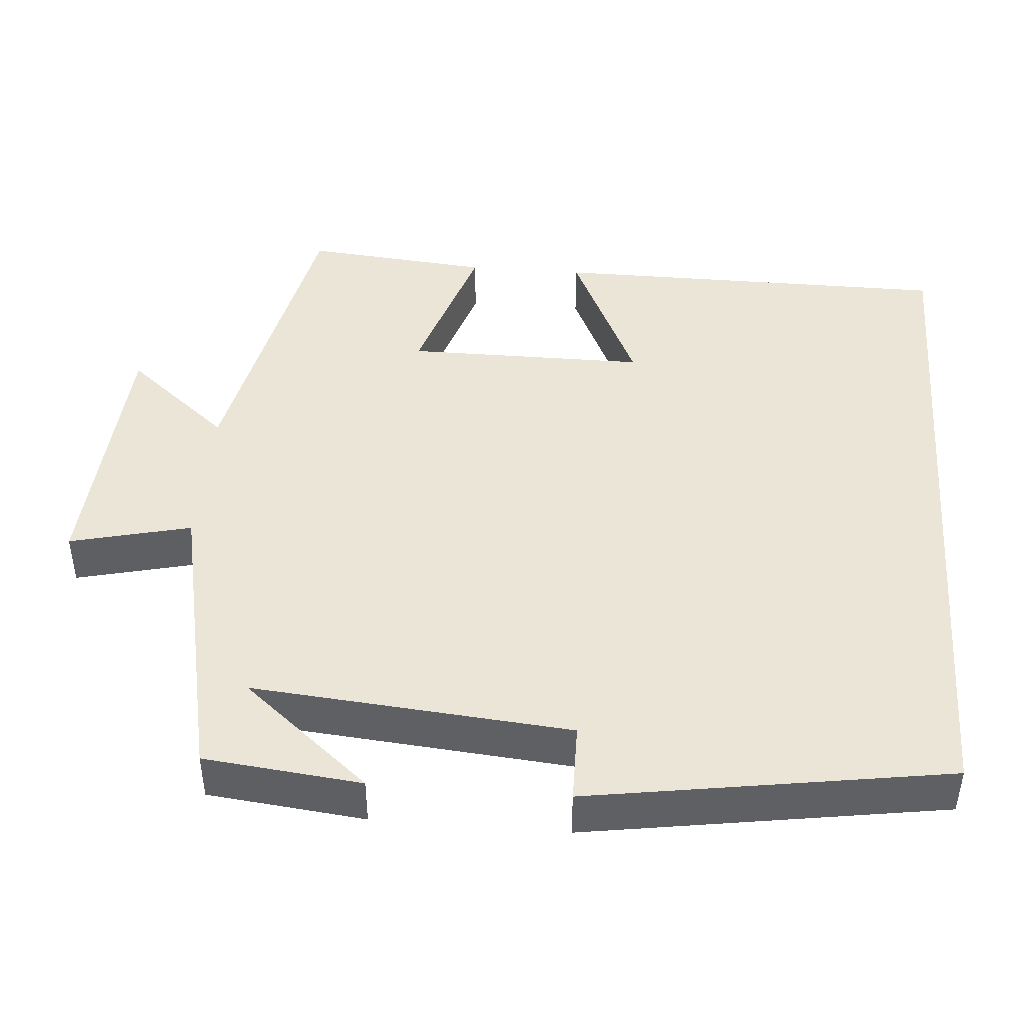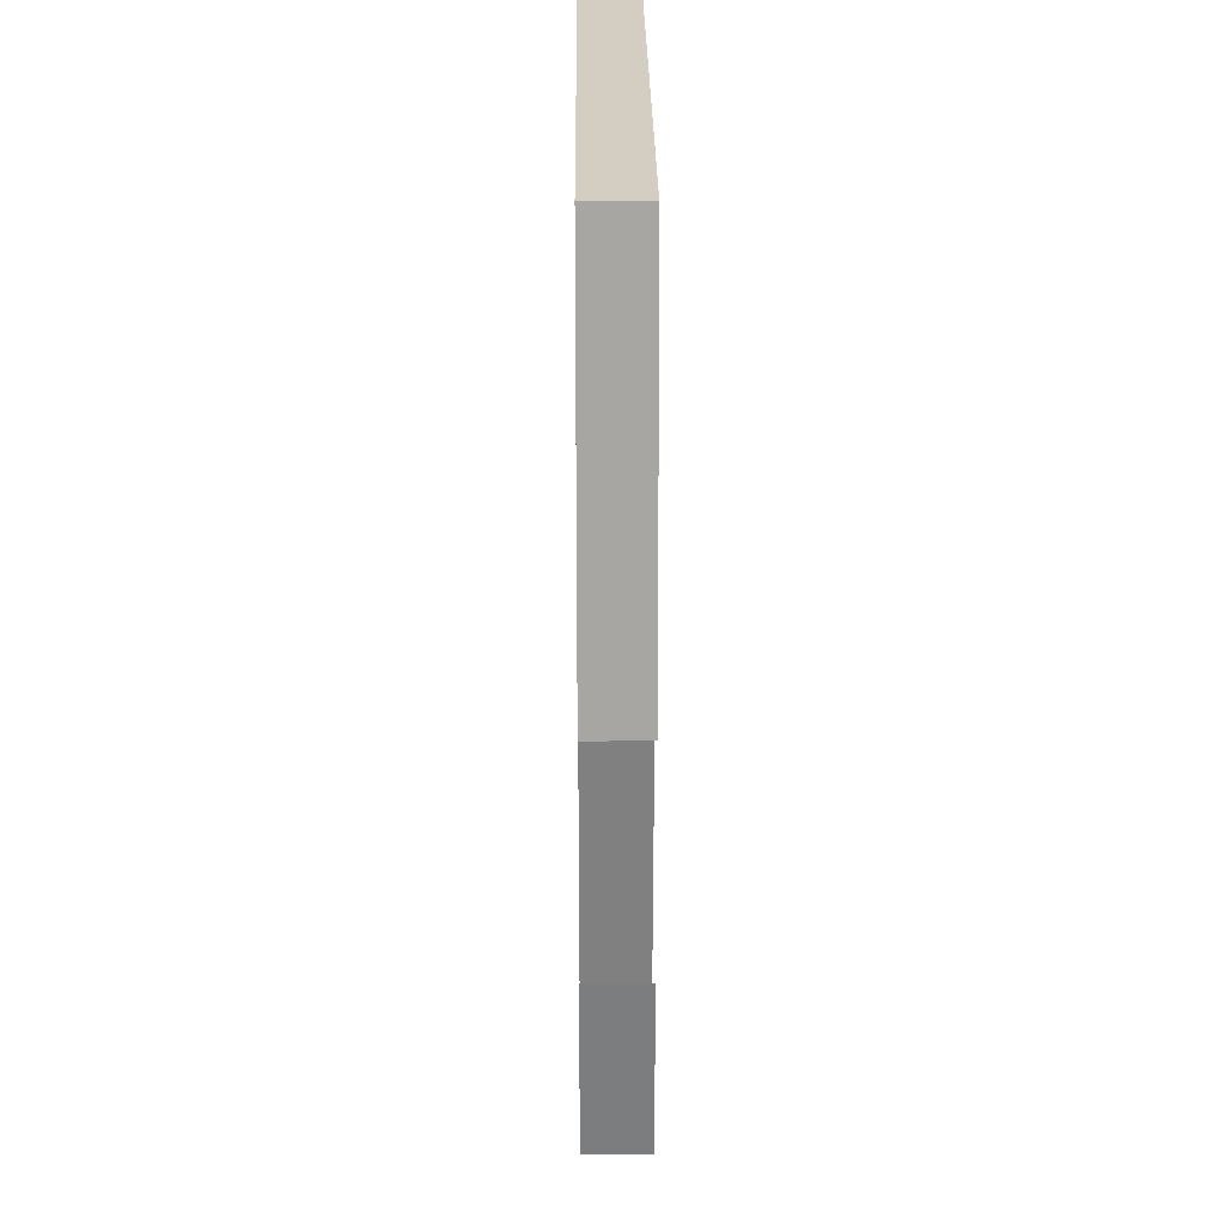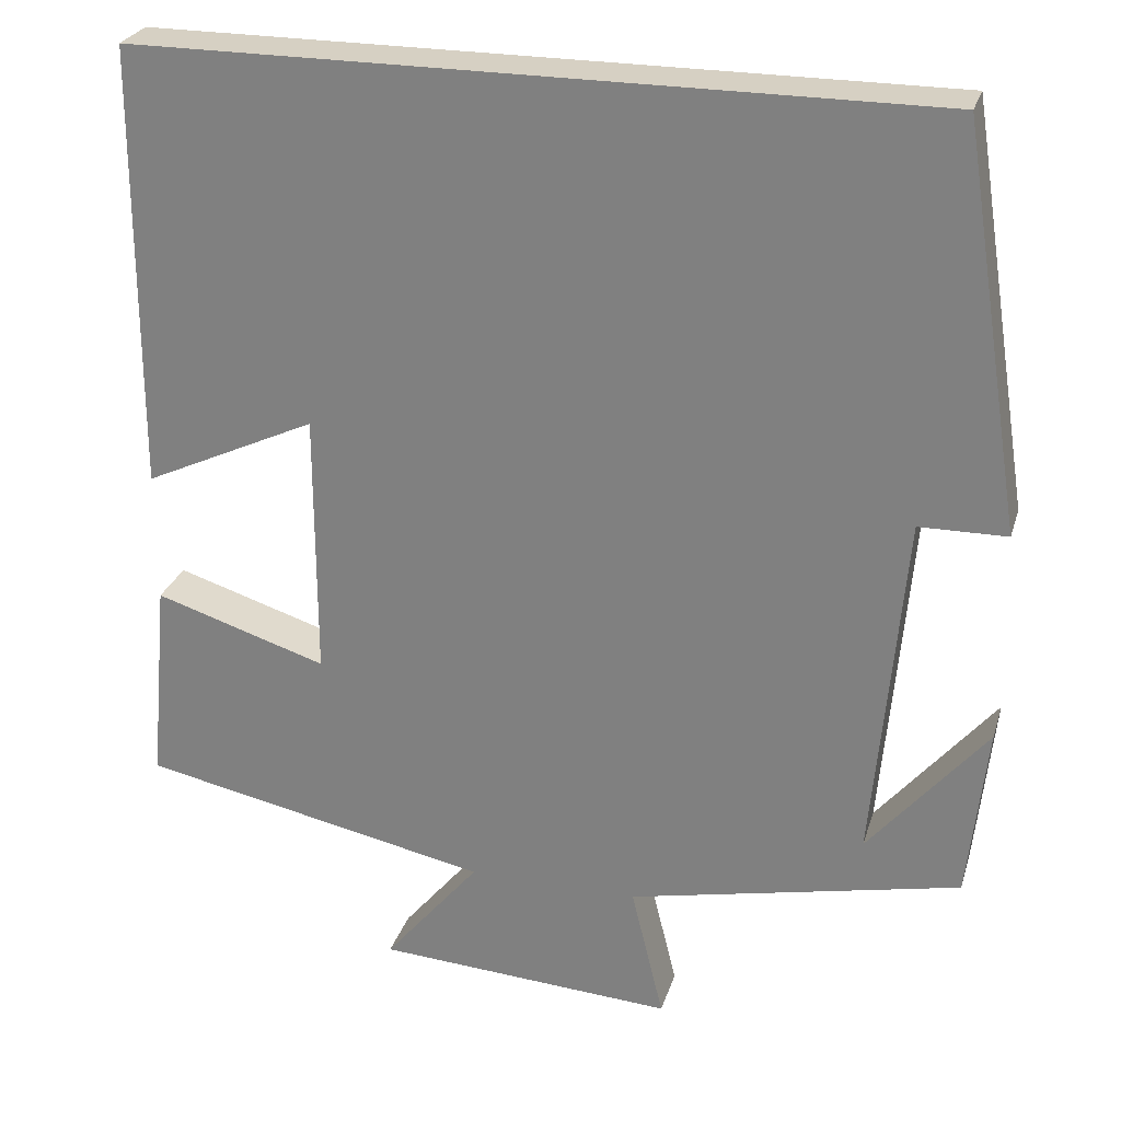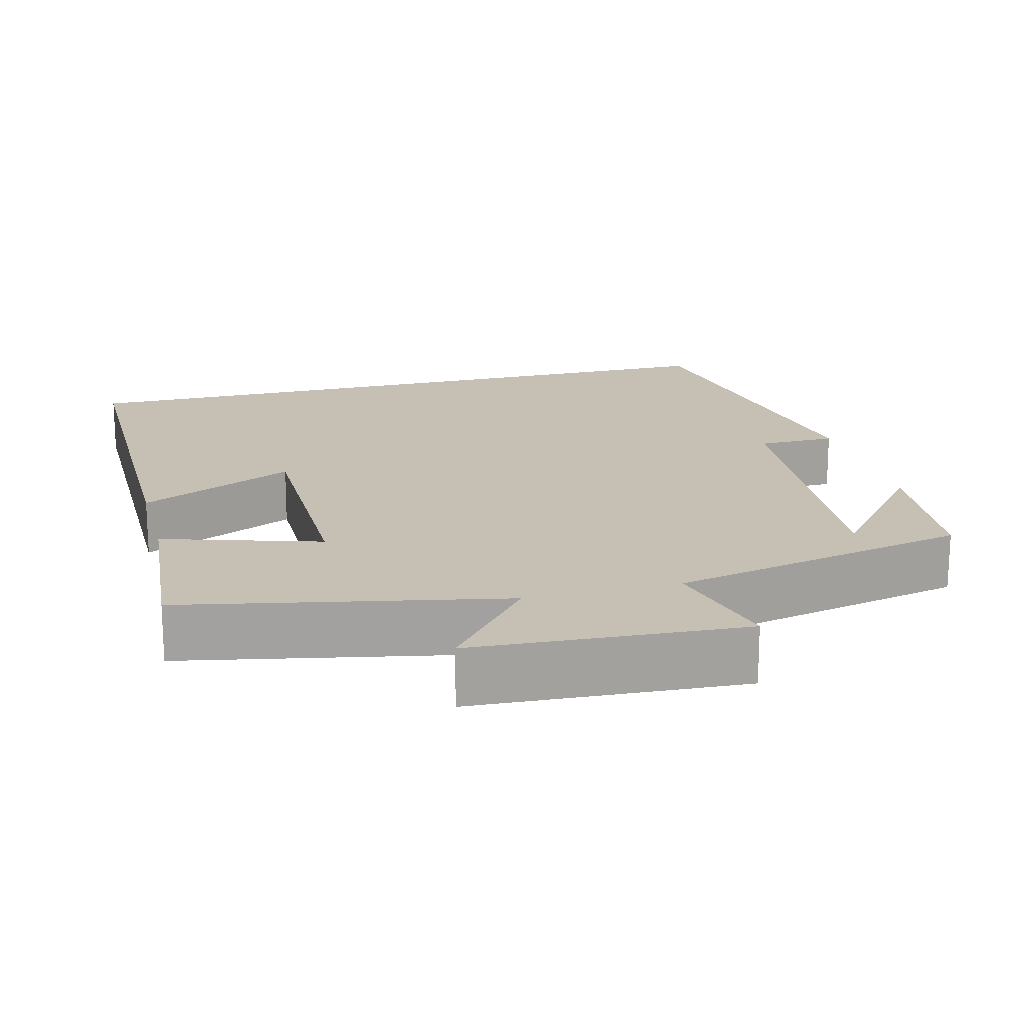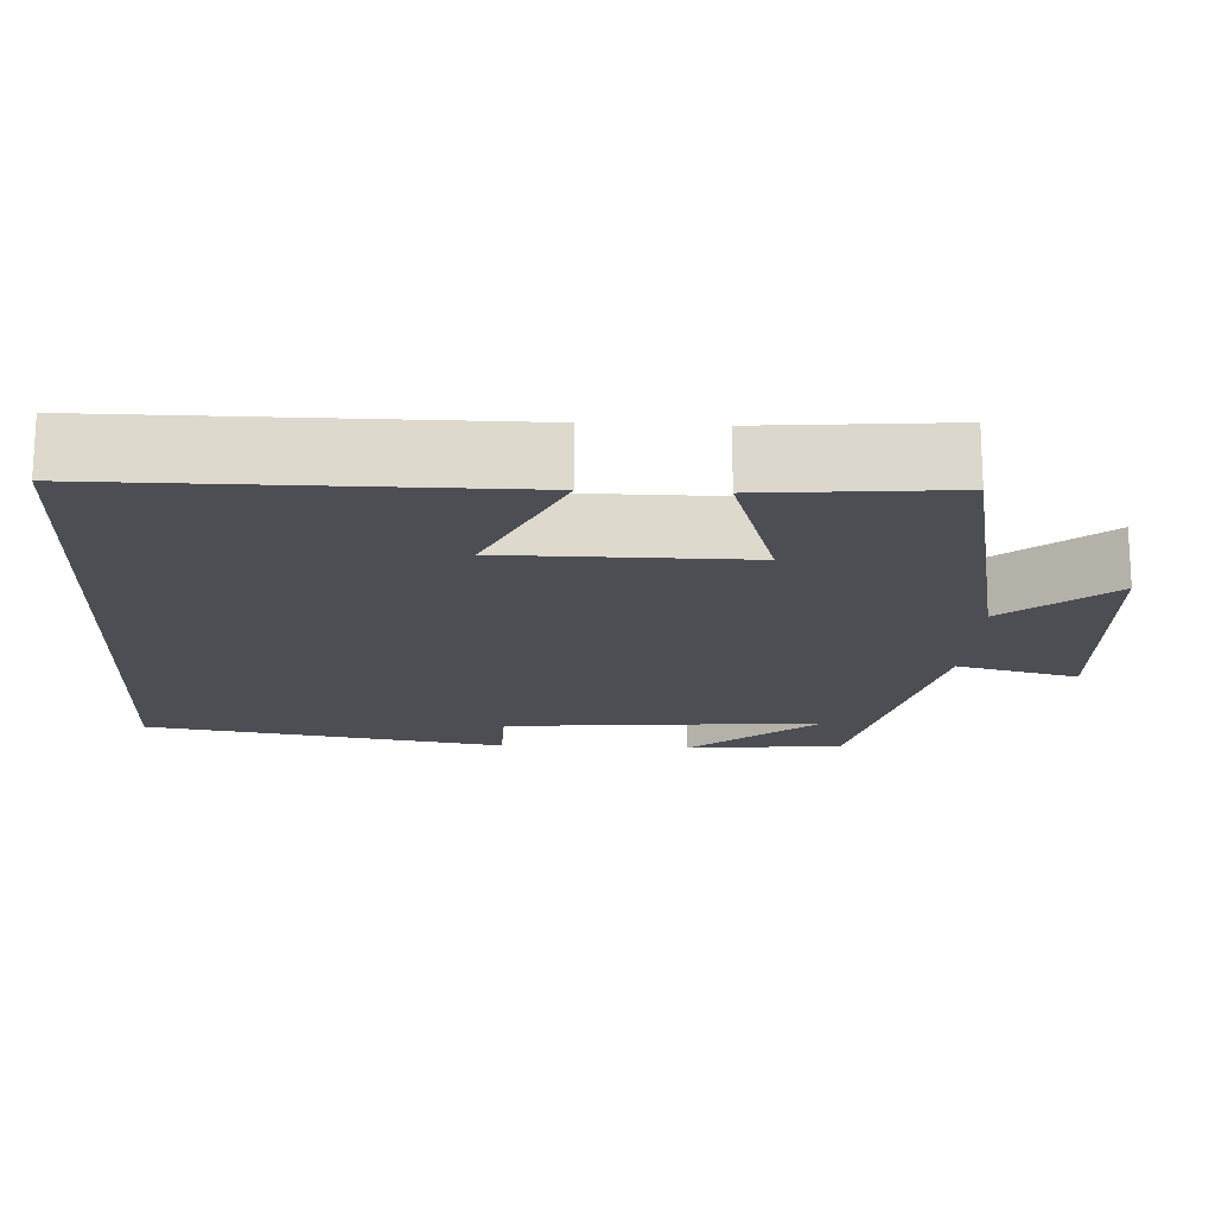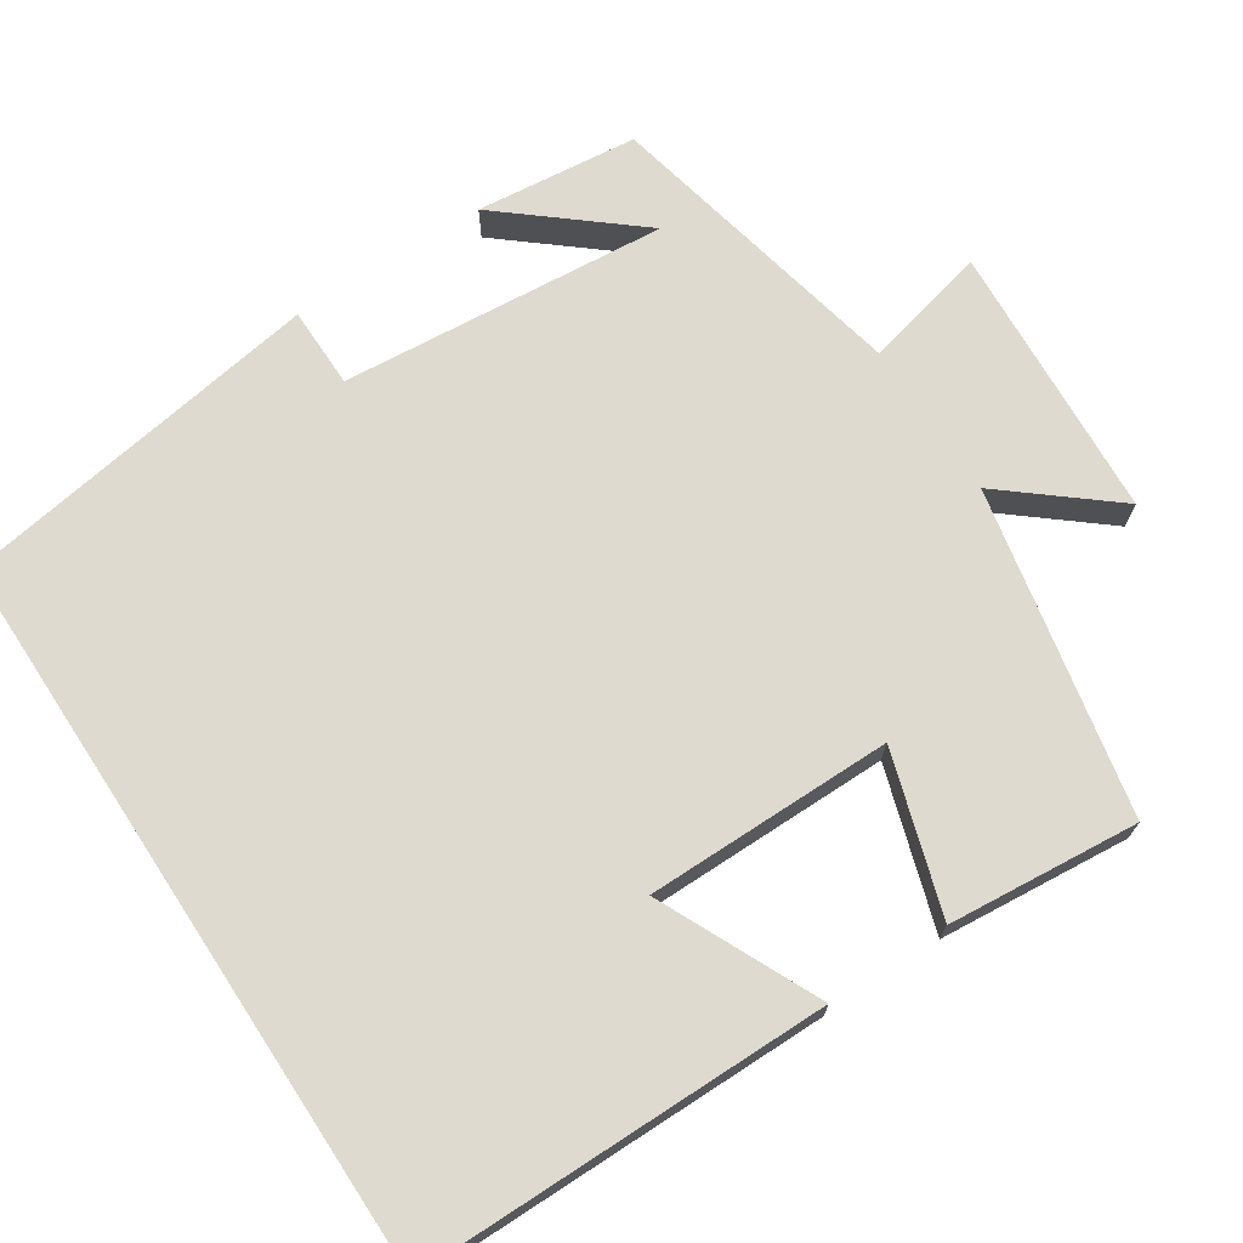
<metadata>
{"format":"obj","ext":"obj","renderer":"f3d","projection":"perspective","resolution":1024,"background":"white","views":[{"elev":44.4,"azim":-85.4,"up":"+Y"},{"elev":24.9,"azim":-90.5,"up":"+Z"},{"elev":26.5,"azim":-164.4,"up":"+Z"},{"elev":18.1,"azim":165.2,"up":"+Y"},{"elev":-17.4,"azim":86.9,"up":"+Y"},{"elev":70.8,"azim":56.7,"up":"+Y"}]}
</metadata>
<code>
v -0.478 0.07 -0.417
v -0.5 0.07 -0.213
v -0.362 0.07 -0.378
v -0.398 0.07 0.034
v -0.5 0.07 0.035
v -0.427 0.07 0.5
v 0.498 0.07 0.5
v 0.5 0.07 -0.02
v 0.298 0.07 0.074
v 0.298 0.07 -0.238
v 0.5 0.07 -0.174
v 0.522 0.07 -0.415
v 0.111 0.07 -0.5
v 0.223 0.07 -0.635
v -0.127 0.07 -0.657
v -0.089 0.07 -0.5
v -0.478 0 -0.417
v -0.5 0 -0.213
v -0.362 0 -0.378
v -0.398 0 0.034
v -0.5 0 0.035
v -0.427 0 0.5
v 0.498 0 0.5
v 0.5 0 -0.02
v 0.298 0 0.074
v 0.298 0 -0.238
v 0.5 0 -0.174
v 0.522 0 -0.415
v 0.111 0 -0.5
v 0.223 0 -0.635
v -0.127 0 -0.657
v -0.089 0 -0.5
f 13 14 15 16
f 10 11 12 13
f 9 10 13 16
f 6 7 8 9
f 4 5 6 9
f 3 4 9 16
f 1 2 3
f 1 3 16
f 32 31 30 29
f 29 28 27 26
f 32 29 26 25
f 25 24 23 22
f 25 22 21 20
f 32 25 20 19
f 19 18 17
f 32 19 17
f 1 17 18 2
f 2 18 19 3
f 3 19 20 4
f 4 20 21 5
f 5 21 22 6
f 6 22 23 7
f 7 23 24 8
f 8 24 25 9
f 9 25 26 10
f 10 26 27 11
f 11 27 28 12
f 12 28 29 13
f 13 29 30 14
f 14 30 31 15
f 15 31 32 16
f 16 32 17 1

</code>
